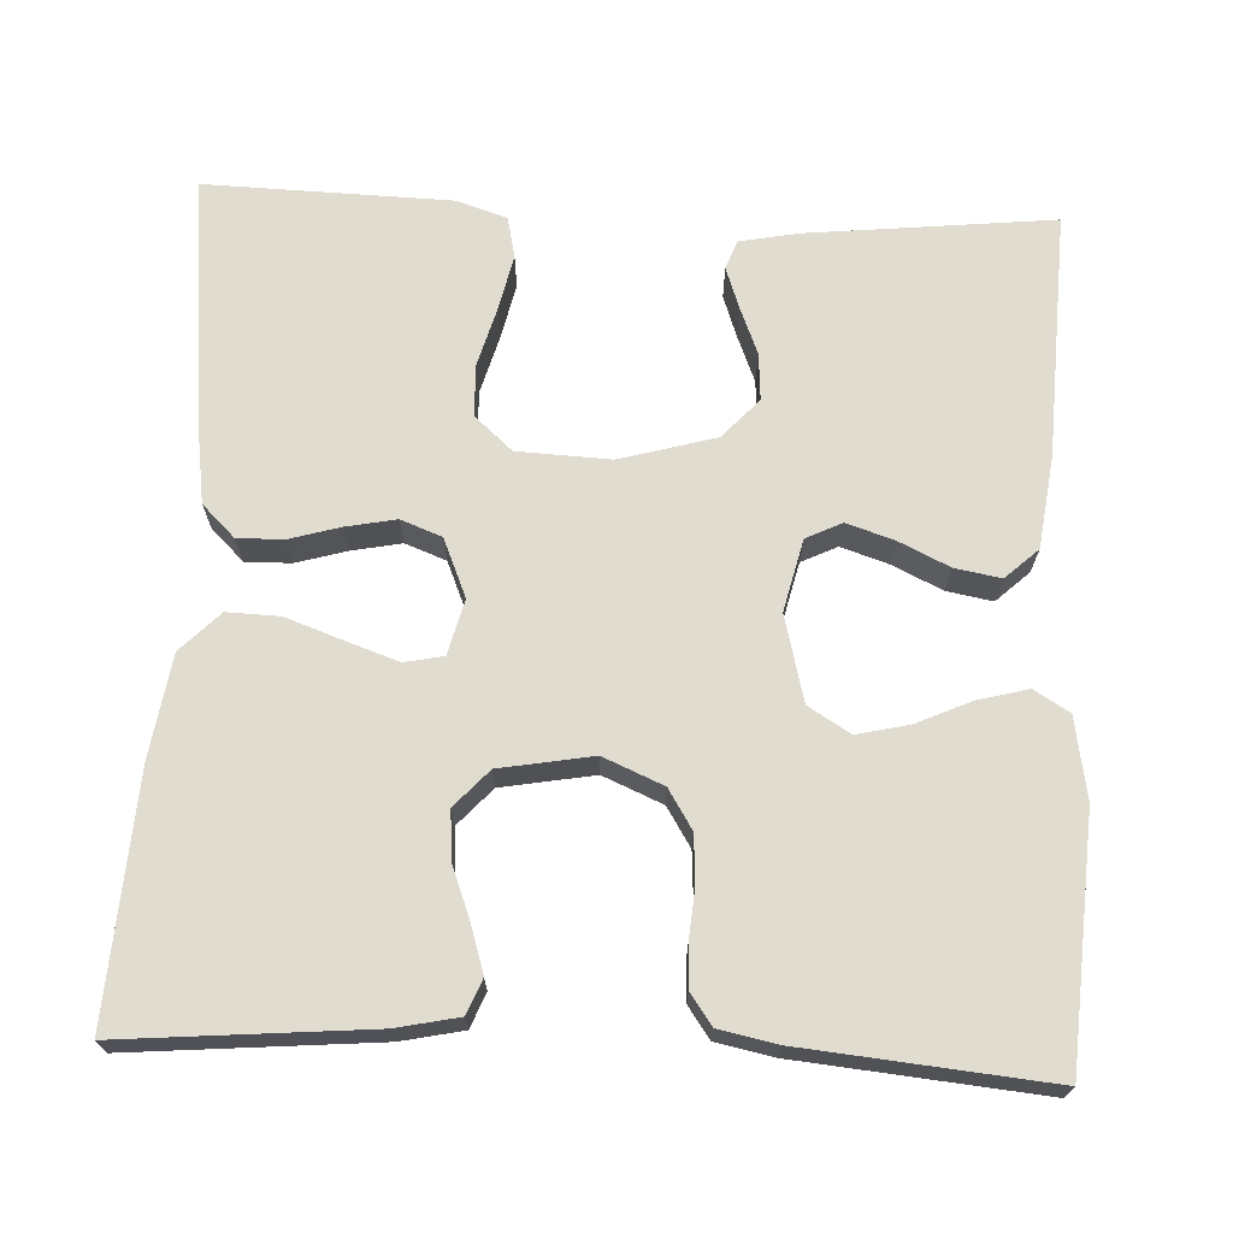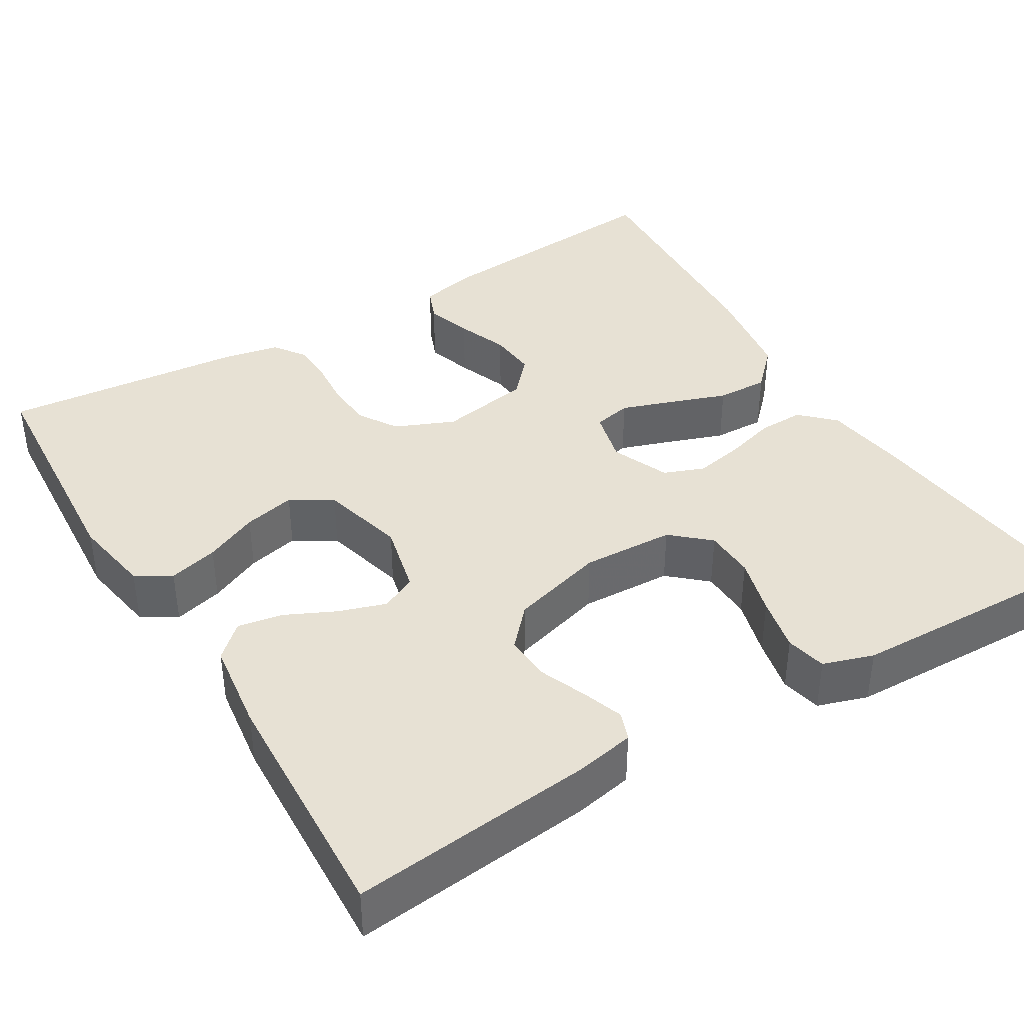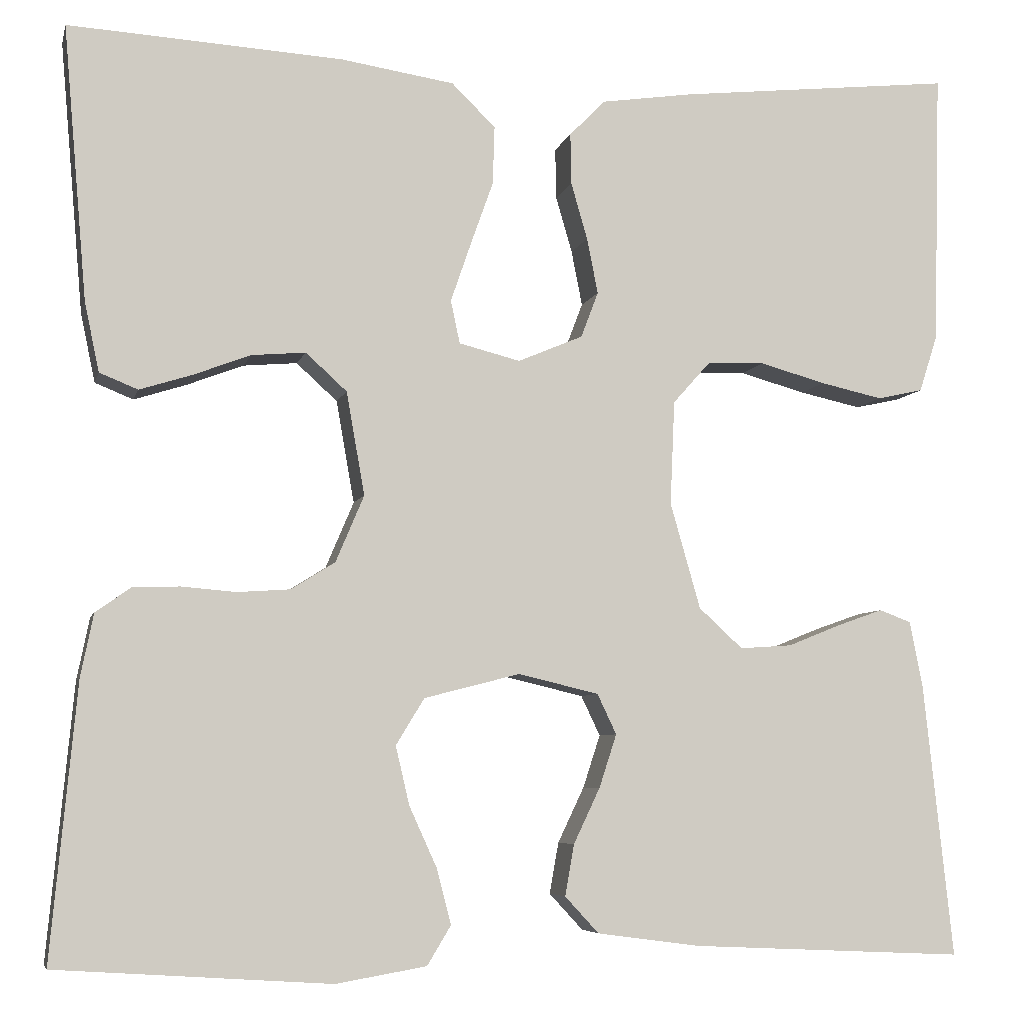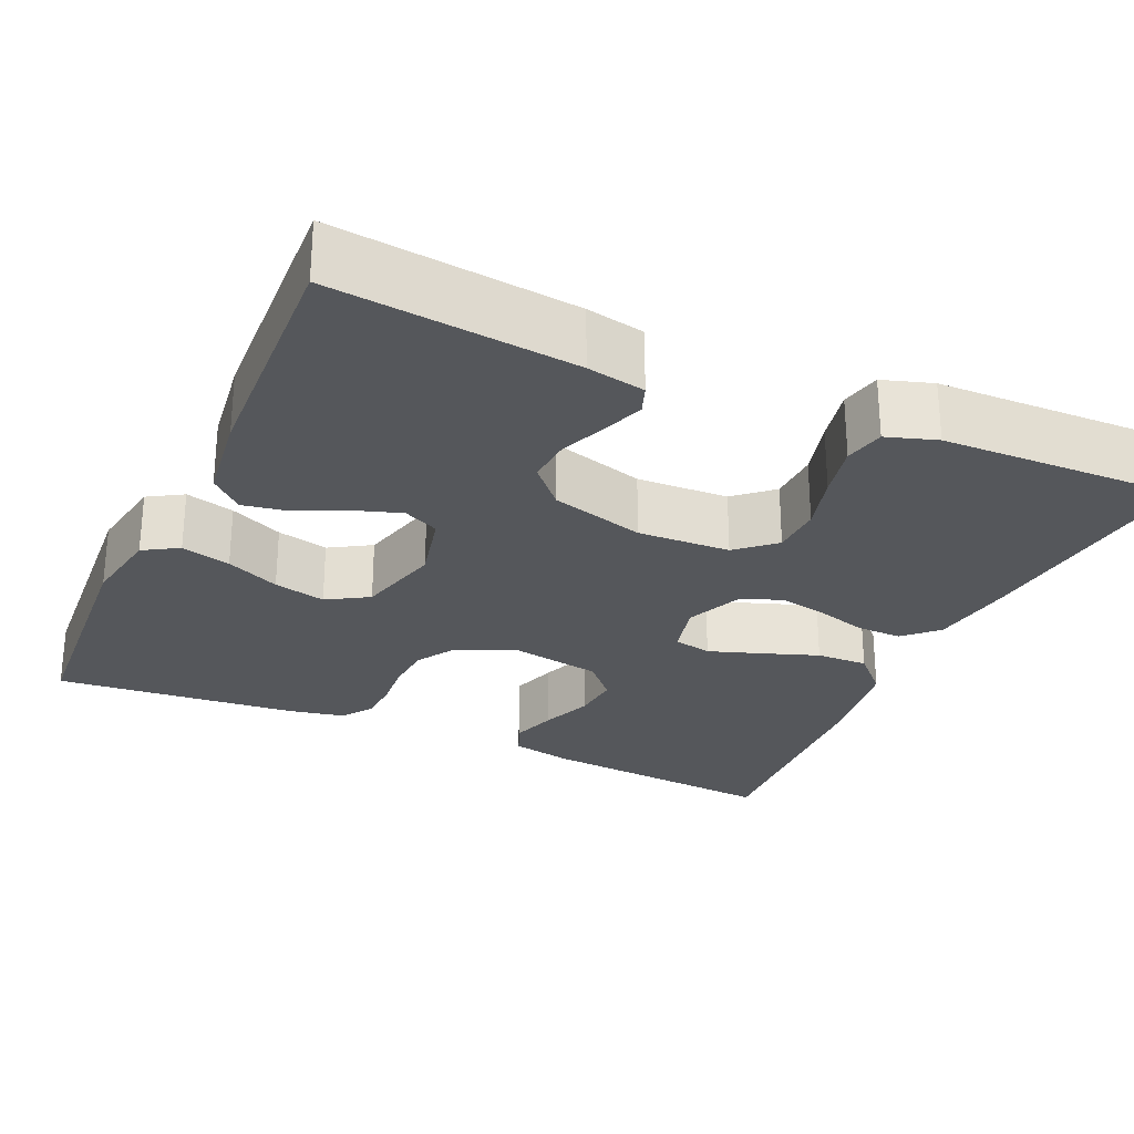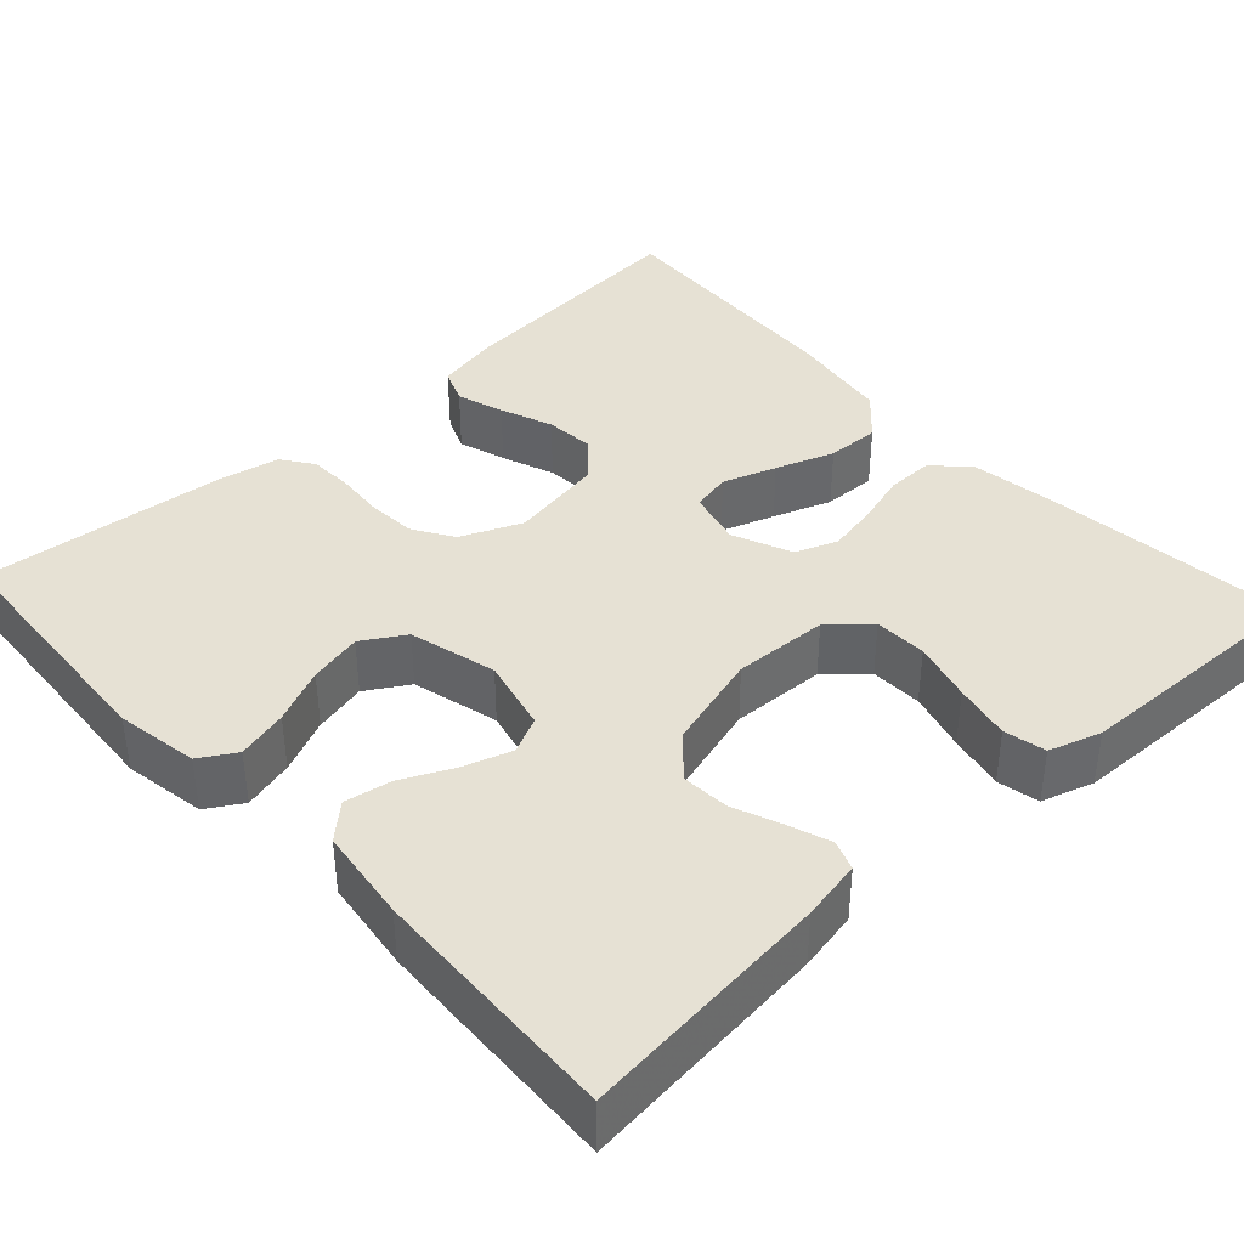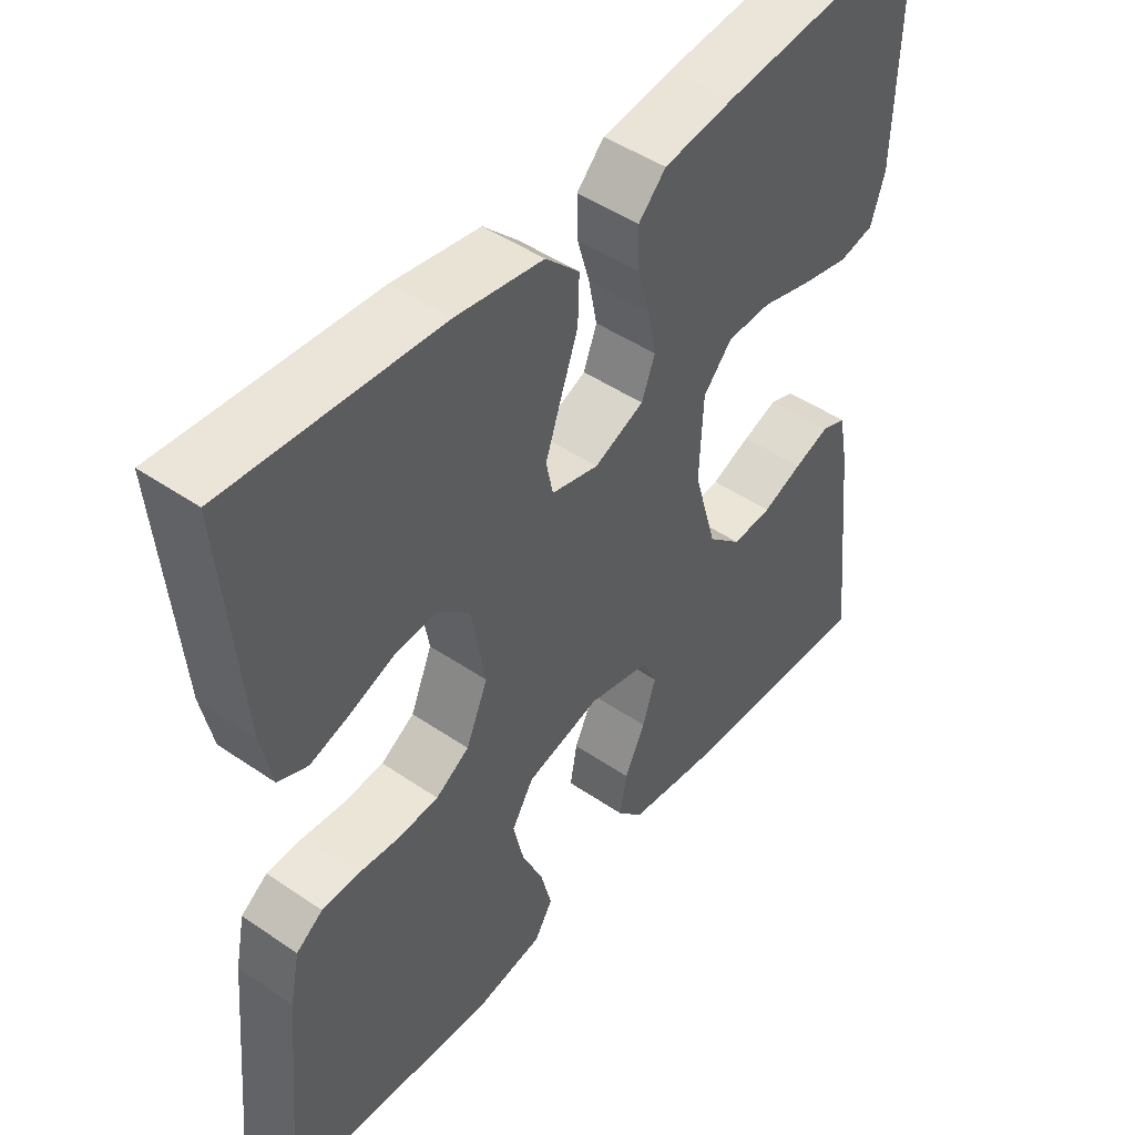
<metadata>
{"format":"obj","ext":"obj","renderer":"f3d","projection":"perspective","resolution":1024,"background":"white","views":[{"elev":69.4,"azim":92.7,"up":"+Y"},{"elev":39.5,"azim":-121.1,"up":"+Y"},{"elev":-6.2,"azim":167.0,"up":"+Z"},{"elev":-27.0,"azim":-114.3,"up":"+Y"},{"elev":39.3,"azim":-132.6,"up":"+Y"},{"elev":46.8,"azim":127.9,"up":"+Z"}]}
</metadata>
<code>
v 0.5 0.07 -0.5
v 0.2 0.07 -0.52
v 0.101 0.07 -0.503
v 0.075 0.07 -0.46
v 0.091 0.07 -0.399
v 0.121 0.07 -0.333
v 0.136 0.07 -0.269
v 0.105 0.07 -0.218
v 0 0.07 -0.191
v -0.088 0.07 -0.212
v -0.109 0.07 -0.256
v -0.09 0.07 -0.314
v -0.061 0.07 -0.375
v -0.051 0.07 -0.431
v -0.088 0.07 -0.471
v -0.2 0.07 -0.486
v -0.5 0.07 -0.5
v -0.468 0.07 -0.2
v -0.454 0.07 -0.128
v -0.419 0.07 -0.115
v -0.368 0.07 -0.133
v -0.311 0.07 -0.156
v -0.254 0.07 -0.16
v -0.206 0.07 -0.116
v -0.173 0.07 0
v -0.178 0.07 0.114
v -0.219 0.07 0.16
v -0.282 0.07 0.162
v -0.354 0.07 0.142
v -0.422 0.07 0.127
v -0.472 0.07 0.138
v -0.492 0.07 0.2
v -0.5 0.07 0.5
v -0.2 0.07 0.468
v -0.098 0.07 0.453
v -0.059 0.07 0.413
v -0.06 0.07 0.357
v -0.078 0.07 0.295
v -0.09 0.07 0.234
v -0.071 0.07 0.184
v 0 0.07 0.154
v 0.067 0.07 0.171
v 0.077 0.07 0.218
v 0.055 0.07 0.282
v 0.03 0.07 0.352
v 0.028 0.07 0.416
v 0.076 0.07 0.463
v 0.2 0.07 0.482
v 0.5 0.07 0.5
v 0.474 0.07 0.2
v 0.458 0.07 0.124
v 0.416 0.07 0.107
v 0.359 0.07 0.125
v 0.296 0.07 0.149
v 0.237 0.07 0.154
v 0.192 0.07 0.113
v 0.172 0.07 0
v 0.203 0.07 -0.073
v 0.251 0.07 -0.103
v 0.309 0.07 -0.107
v 0.368 0.07 -0.102
v 0.42 0.07 -0.104
v 0.458 0.07 -0.131
v 0.472 0.07 -0.2
v 0.5 0 -0.5
v 0.2 0 -0.52
v 0.101 0 -0.503
v 0.075 0 -0.46
v 0.091 0 -0.399
v 0.121 0 -0.333
v 0.136 0 -0.269
v 0.105 0 -0.218
v 0 0 -0.191
v -0.088 0 -0.212
v -0.109 0 -0.256
v -0.09 0 -0.314
v -0.061 0 -0.375
v -0.051 0 -0.431
v -0.088 0 -0.471
v -0.2 0 -0.486
v -0.5 0 -0.5
v -0.468 0 -0.2
v -0.454 0 -0.128
v -0.419 0 -0.115
v -0.368 0 -0.133
v -0.311 0 -0.156
v -0.254 0 -0.16
v -0.206 0 -0.116
v -0.173 0 0
v -0.178 0 0.114
v -0.219 0 0.16
v -0.282 0 0.162
v -0.354 0 0.142
v -0.422 0 0.127
v -0.472 0 0.138
v -0.492 0 0.2
v -0.5 0 0.5
v -0.2 0 0.468
v -0.098 0 0.453
v -0.059 0 0.413
v -0.06 0 0.357
v -0.078 0 0.295
v -0.09 0 0.234
v -0.071 0 0.184
v 0 0 0.154
v 0.067 0 0.171
v 0.077 0 0.218
v 0.055 0 0.282
v 0.03 0 0.352
v 0.028 0 0.416
v 0.076 0 0.463
v 0.2 0 0.482
v 0.5 0 0.5
v 0.474 0 0.2
v 0.458 0 0.124
v 0.416 0 0.107
v 0.359 0 0.125
v 0.296 0 0.149
v 0.237 0 0.154
v 0.192 0 0.113
v 0.172 0 0
v 0.203 0 -0.073
v 0.251 0 -0.103
v 0.309 0 -0.107
v 0.368 0 -0.102
v 0.42 0 -0.104
v 0.458 0 -0.131
v 0.472 0 -0.2
f 4 5 6
f 3 4 6
f 2 3 6
f 1 2 6
f 64 1 6
f 63 64 6
f 62 63 6
f 61 62 6
f 60 61 6
f 59 60 6 7
f 58 59 7 8
f 57 58 8 9
f 56 57 9 10
f 52 53 54
f 51 52 54
f 50 51 54
f 49 50 54
f 48 49 54
f 47 48 54
f 46 47 54
f 45 46 54
f 44 45 54
f 43 44 54 55
f 42 43 55 56
f 36 37 38
f 35 36 38
f 34 35 38
f 33 34 38
f 32 33 38
f 31 32 38
f 30 31 38
f 29 30 38
f 28 29 38
f 27 28 38 39
f 26 27 39 40
f 20 21 22
f 19 20 22
f 18 19 22
f 17 18 22
f 16 17 22
f 15 16 22
f 14 15 22
f 13 14 22
f 12 13 22
f 11 12 22 23
f 10 11 23 24
f 10 24 25
f 56 10 25
f 42 56 25
f 41 42 25
f 25 26 40 41
f 70 69 68
f 70 68 67
f 70 67 66
f 70 66 65
f 70 65 128
f 70 128 127
f 70 127 126
f 70 126 125
f 70 125 124
f 71 70 124 123
f 72 71 123 122
f 73 72 122 121
f 74 73 121 120
f 118 117 116
f 118 116 115
f 118 115 114
f 118 114 113
f 118 113 112
f 118 112 111
f 118 111 110
f 118 110 109
f 118 109 108
f 119 118 108 107
f 120 119 107 106
f 102 101 100
f 102 100 99
f 102 99 98
f 102 98 97
f 102 97 96
f 102 96 95
f 102 95 94
f 102 94 93
f 102 93 92
f 103 102 92 91
f 104 103 91 90
f 86 85 84
f 86 84 83
f 86 83 82
f 86 82 81
f 86 81 80
f 86 80 79
f 86 79 78
f 86 78 77
f 86 77 76
f 87 86 76 75
f 88 87 75 74
f 89 88 74
f 89 74 120
f 89 120 106
f 89 106 105
f 105 104 90 89
f 1 65 66 2
f 2 66 67 3
f 3 67 68 4
f 4 68 69 5
f 5 69 70 6
f 6 70 71 7
f 7 71 72 8
f 8 72 73 9
f 9 73 74 10
f 10 74 75 11
f 11 75 76 12
f 12 76 77 13
f 13 77 78 14
f 14 78 79 15
f 15 79 80 16
f 16 80 81 17
f 17 81 82 18
f 18 82 83 19
f 19 83 84 20
f 20 84 85 21
f 21 85 86 22
f 22 86 87 23
f 23 87 88 24
f 24 88 89 25
f 25 89 90 26
f 26 90 91 27
f 27 91 92 28
f 28 92 93 29
f 29 93 94 30
f 30 94 95 31
f 31 95 96 32
f 32 96 97 33
f 33 97 98 34
f 34 98 99 35
f 35 99 100 36
f 36 100 101 37
f 37 101 102 38
f 38 102 103 39
f 39 103 104 40
f 40 104 105 41
f 41 105 106 42
f 42 106 107 43
f 43 107 108 44
f 44 108 109 45
f 45 109 110 46
f 46 110 111 47
f 47 111 112 48
f 48 112 113 49
f 49 113 114 50
f 50 114 115 51
f 51 115 116 52
f 52 116 117 53
f 53 117 118 54
f 54 118 119 55
f 55 119 120 56
f 56 120 121 57
f 57 121 122 58
f 58 122 123 59
f 59 123 124 60
f 60 124 125 61
f 61 125 126 62
f 62 126 127 63
f 63 127 128 64
f 64 128 65 1

</code>
